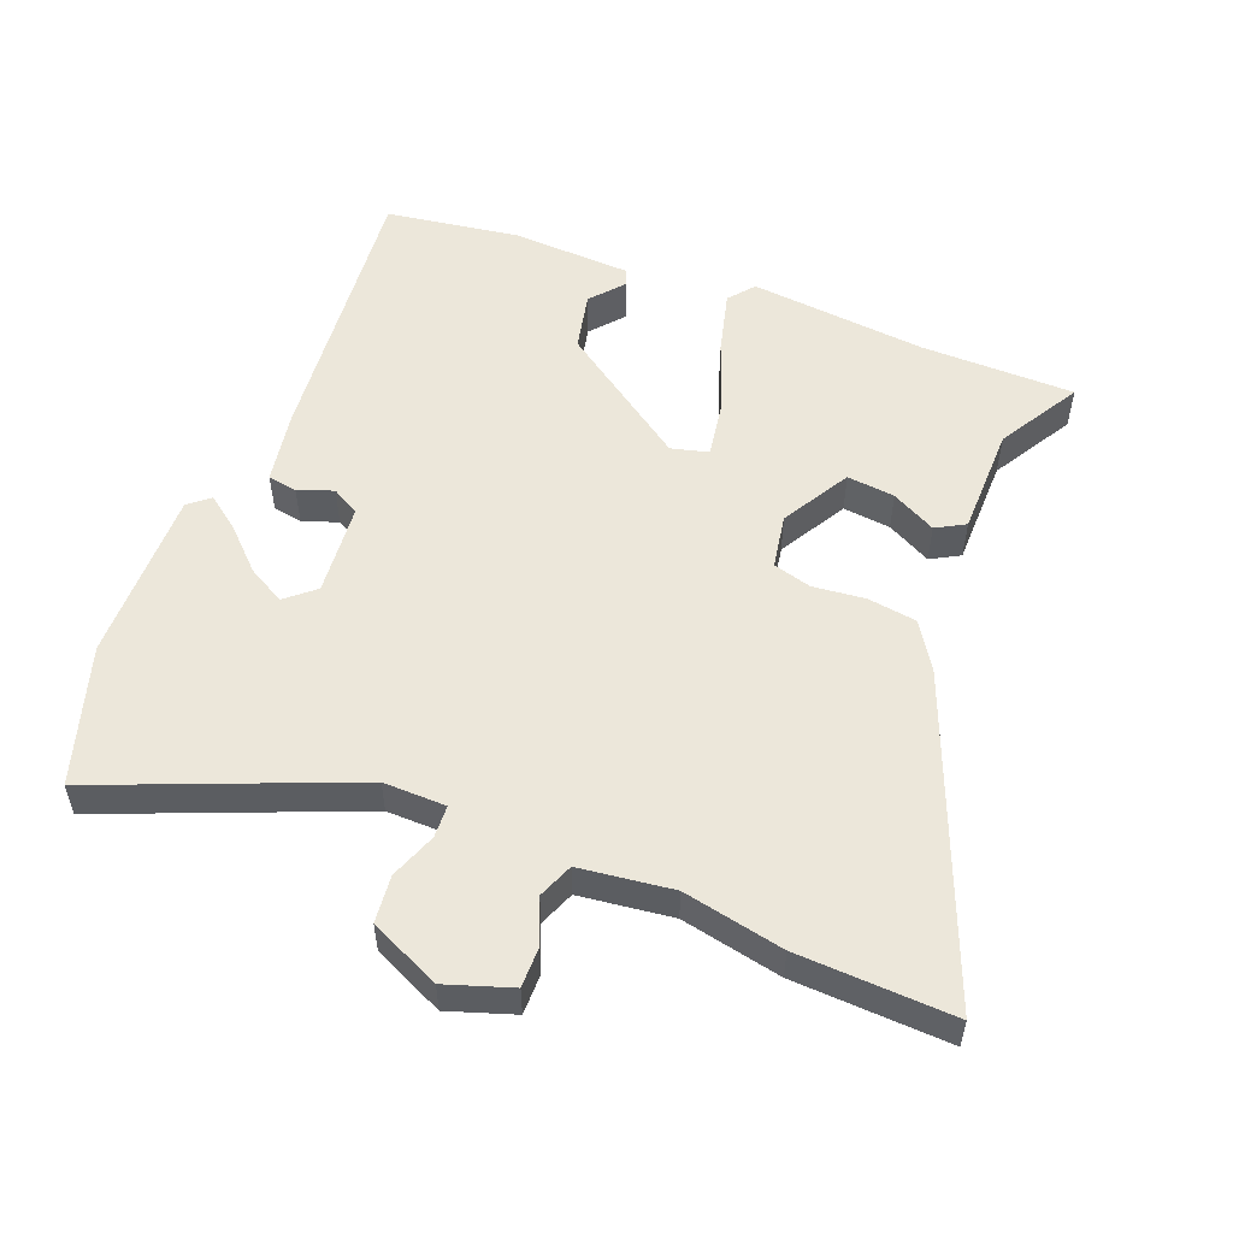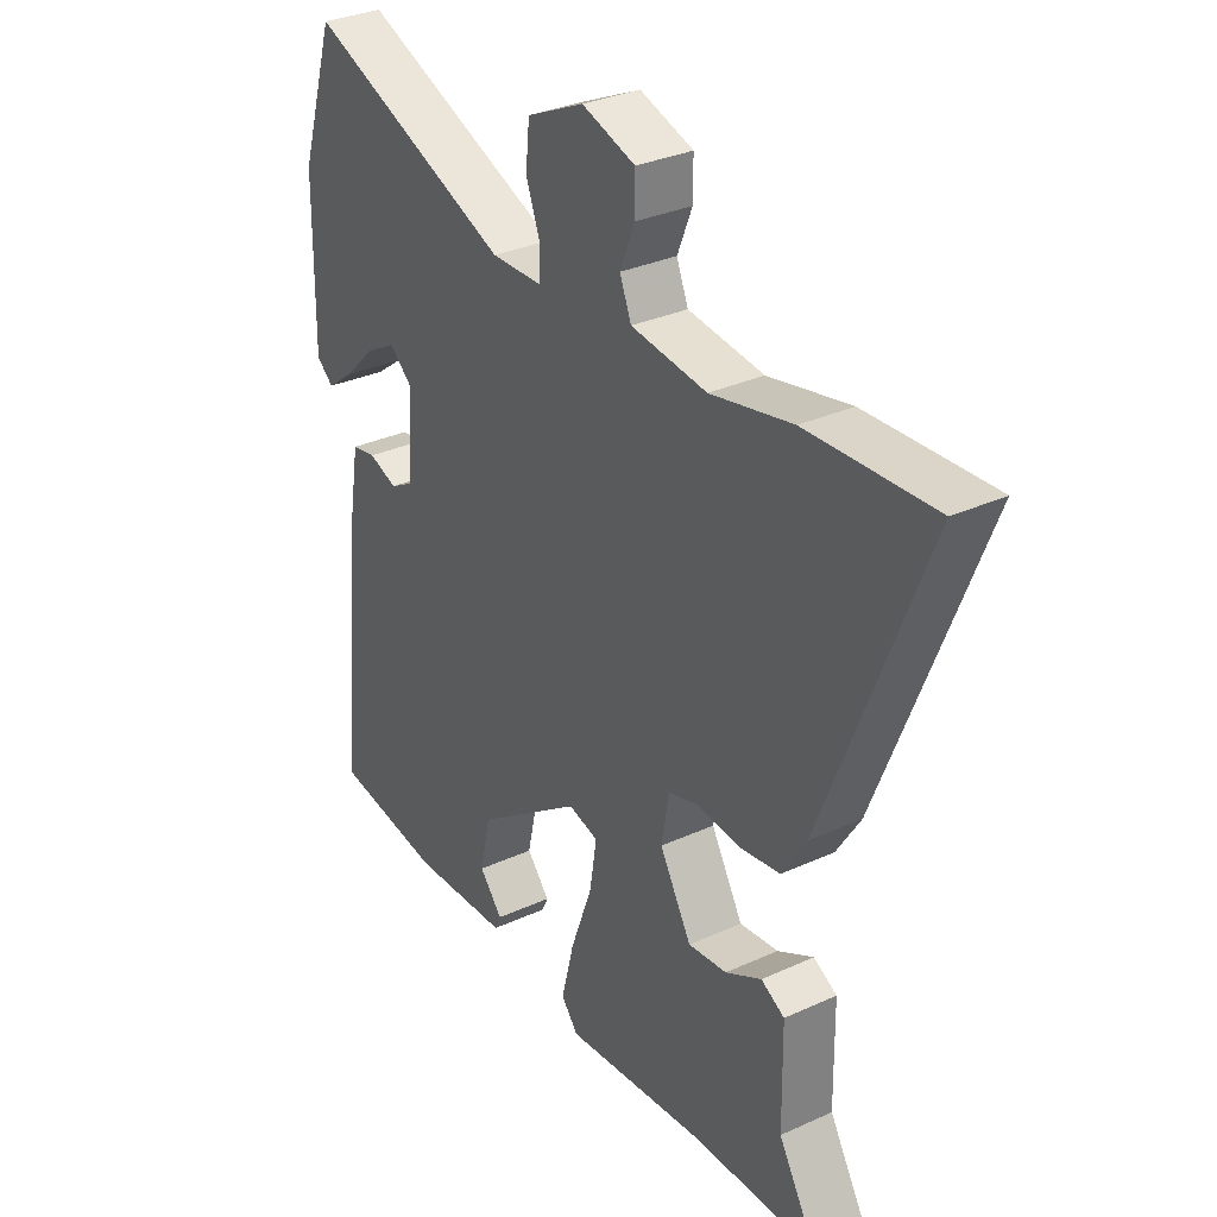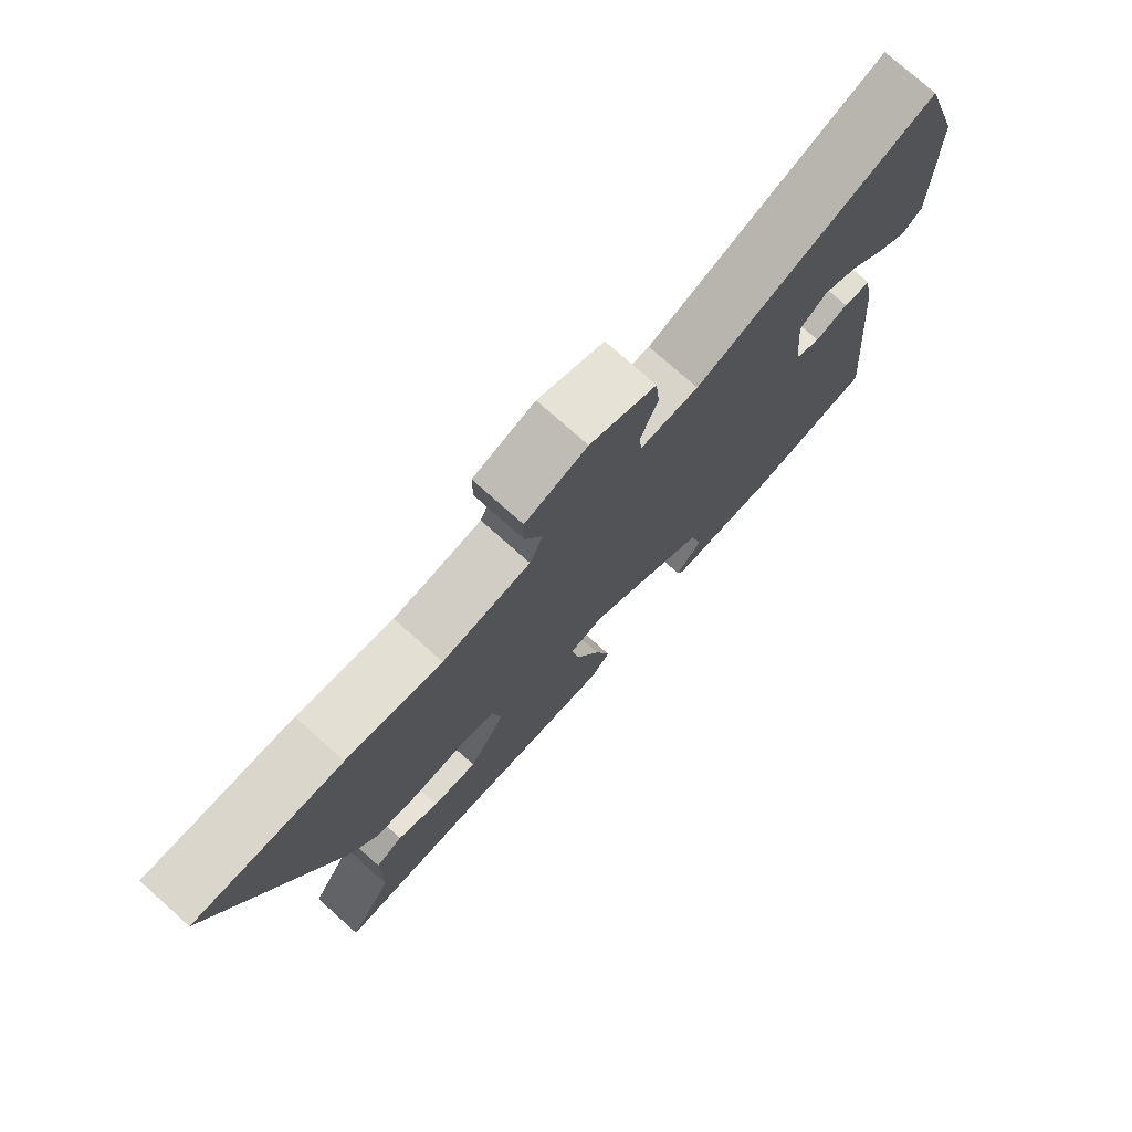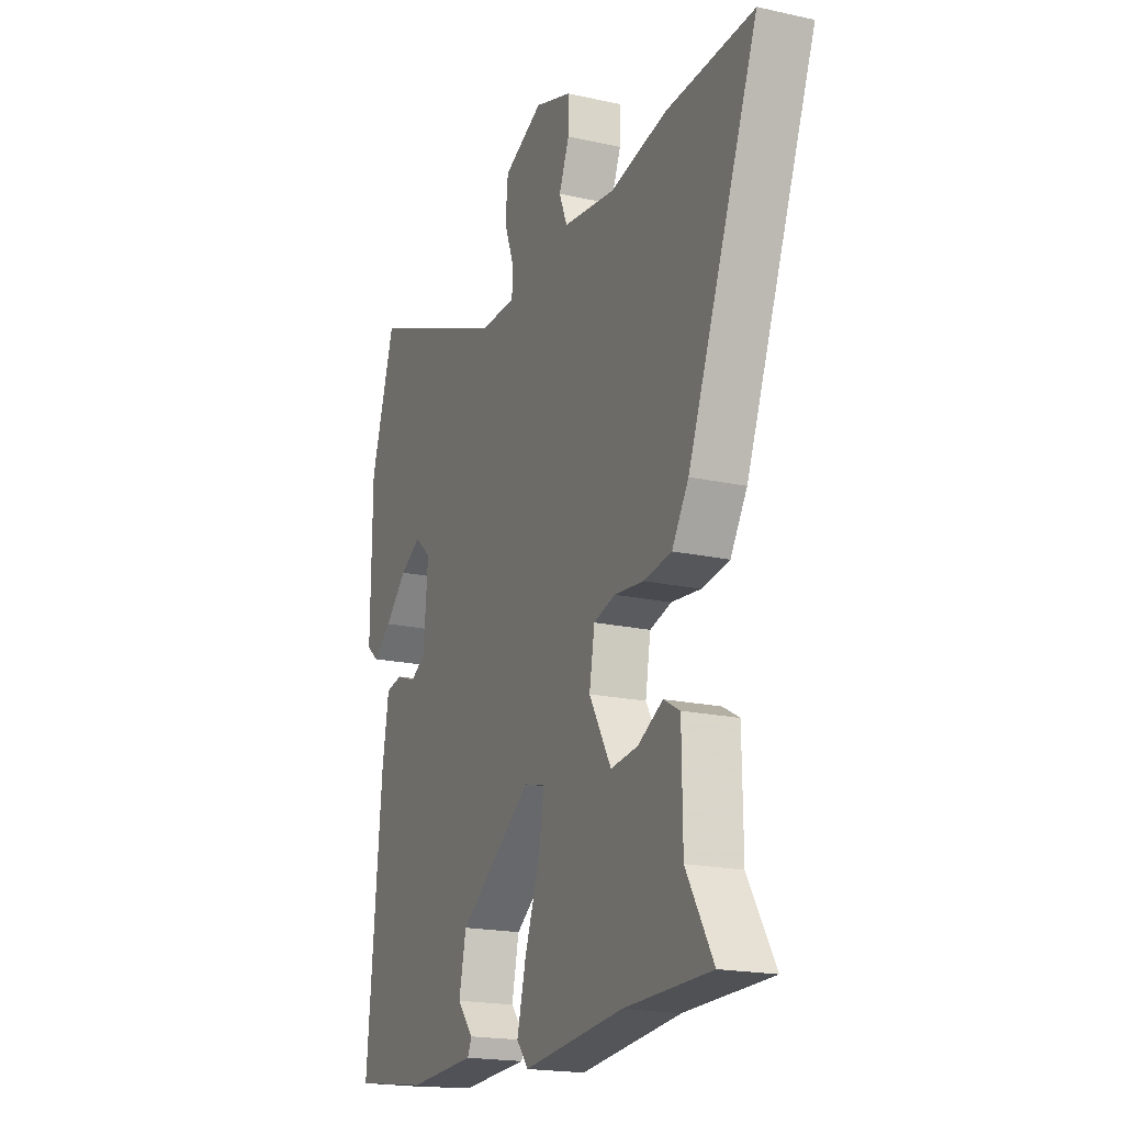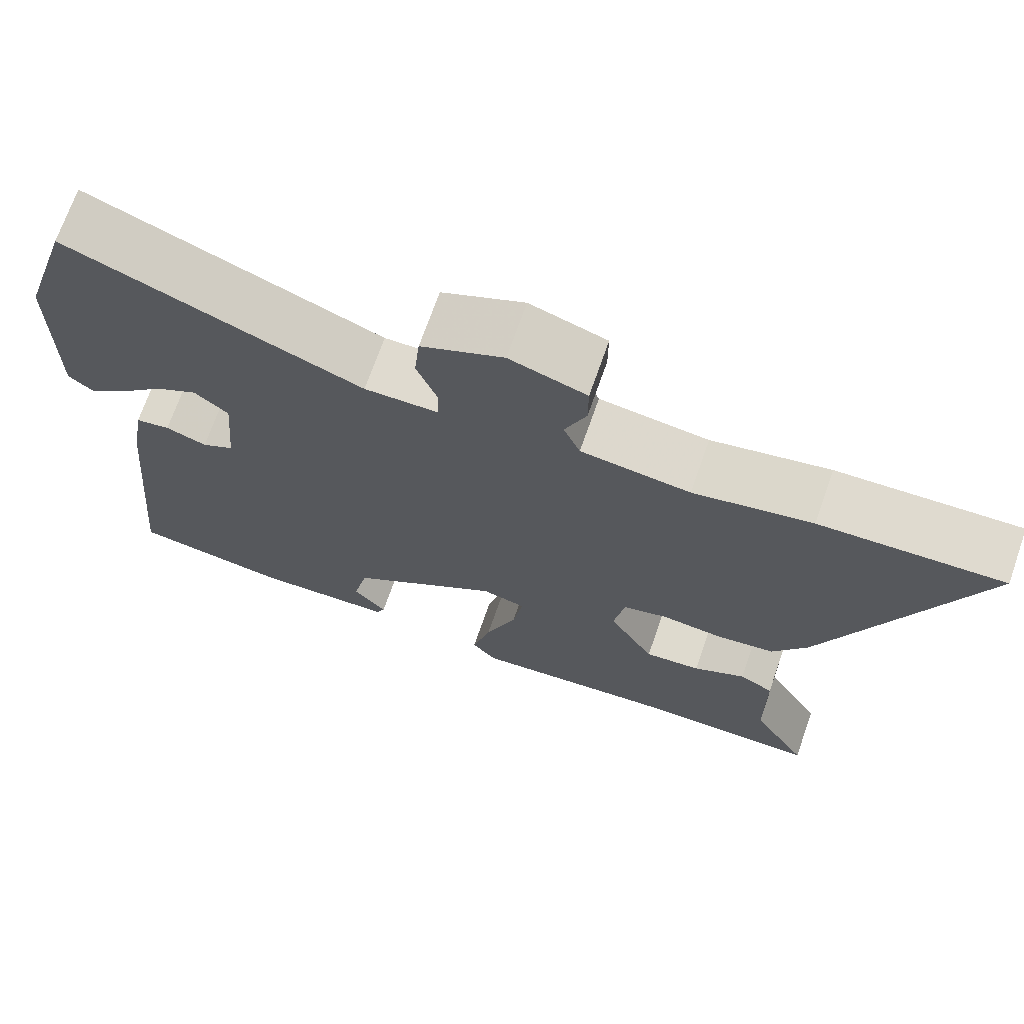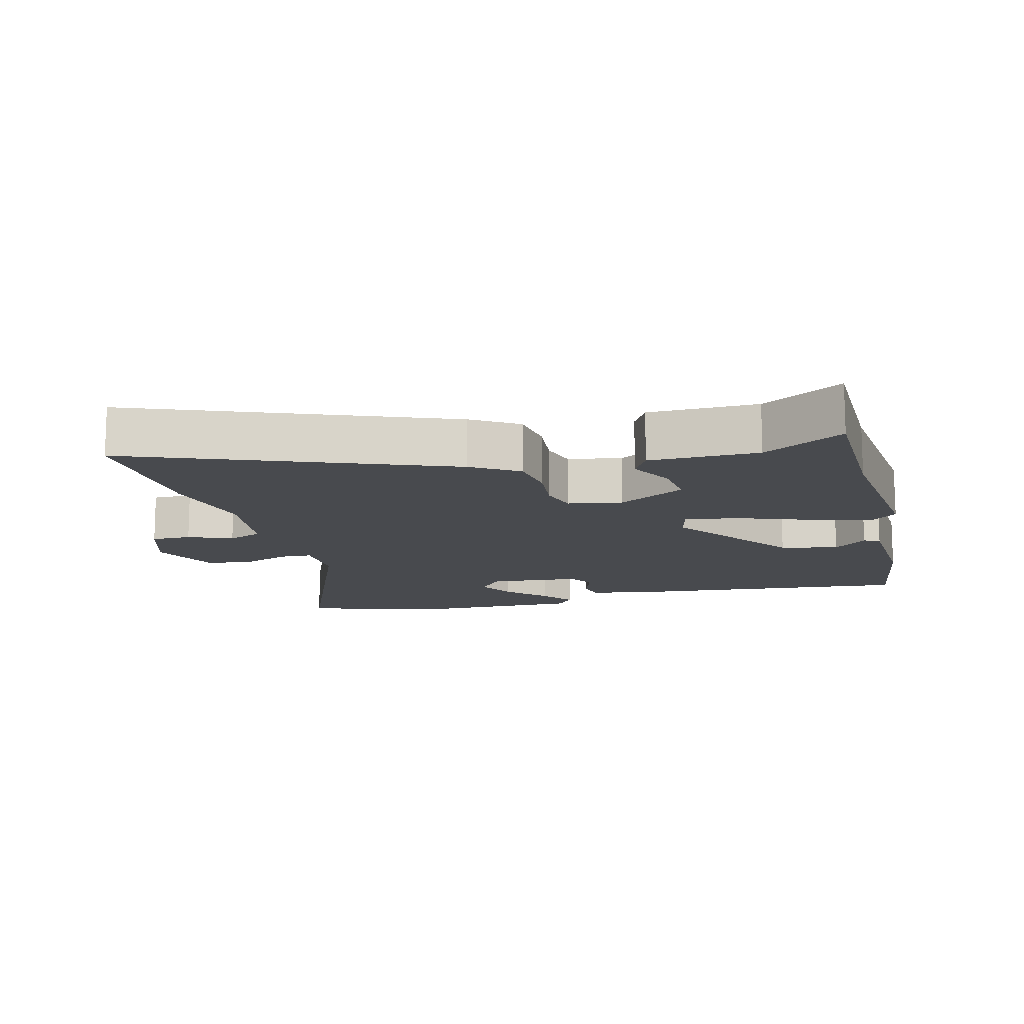
<metadata>
{"format":"obj","ext":"obj","renderer":"f3d","projection":"perspective","resolution":1024,"background":"white","views":[{"elev":53.9,"azim":21.3,"up":"+Y"},{"elev":31.7,"azim":57.1,"up":"+Z"},{"elev":76.2,"azim":131.7,"up":"+Z"},{"elev":-19.0,"azim":67.0,"up":"+Z"},{"elev":70.7,"azim":19.3,"up":"+Z"},{"elev":-13.3,"azim":104.4,"up":"+Y"}]}
</metadata>
<code>
v 0.464 0.07 0.498
v 0.694 0.07 0.509
v 0.509 0.07 0.038
v 0.465 0.07 -0.032
v 0.392 0.07 -0.043
v 0.314 0.07 -0.035
v 0.257 0.07 -0.051
v 0.243 0.07 -0.132
v 0.301 0.07 -0.233
v 0.372 0.07 -0.225
v 0.438 0.07 -0.19
v 0.481 0.07 -0.214
v 0.483 0.07 -0.378
v 0.554 0.07 -0.499
v 0.326 0.07 -0.502
v 0.062 0.07 -0.529
v 0.031 0.07 -0.491
v 0.055 0.07 -0.397
v 0.095 0.07 -0.288
v 0.108 0.07 -0.206
v 0.053 0.07 -0.192
v -0.14 0.07 -0.328
v -0.159 0.07 -0.415
v -0.117 0.07 -0.465
v -0.128 0.07 -0.489
v -0.306 0.07 -0.498
v -0.504 0.07 -0.469
v -0.464 0.07 -0.05
v -0.446 0.07 0.058
v -0.402 0.07 0.066
v -0.35 0.07 0.047
v -0.309 0.07 0.07
v -0.297 0.07 0.207
v -0.34 0.07 0.244
v -0.395 0.07 0.213
v -0.453 0.07 0.156
v -0.502 0.07 0.119
v -0.533 0.07 0.145
v -0.53 0.07 0.403
v -0.466 0.07 0.607
v -0.094 0.07 0.457
v -0.001 0.07 0.459
v 0.001 0.07 0.507
v -0.025 0.07 0.576
v -0.018 0.07 0.646
v 0.086 0.07 0.694
v 0.183 0.07 0.662
v 0.183 0.07 0.602
v 0.156 0.07 0.536
v 0.177 0.07 0.484
v 0.315 0.07 0.467
v 0.464 0 0.498
v 0.694 0 0.509
v 0.509 0 0.038
v 0.465 0 -0.032
v 0.392 0 -0.043
v 0.314 0 -0.035
v 0.257 0 -0.051
v 0.243 0 -0.132
v 0.301 0 -0.233
v 0.372 0 -0.225
v 0.438 0 -0.19
v 0.481 0 -0.214
v 0.483 0 -0.378
v 0.554 0 -0.499
v 0.326 0 -0.502
v 0.062 0 -0.529
v 0.031 0 -0.491
v 0.055 0 -0.397
v 0.095 0 -0.288
v 0.108 0 -0.206
v 0.053 0 -0.192
v -0.14 0 -0.328
v -0.159 0 -0.415
v -0.117 0 -0.465
v -0.128 0 -0.489
v -0.306 0 -0.498
v -0.504 0 -0.469
v -0.464 0 -0.05
v -0.446 0 0.058
v -0.402 0 0.066
v -0.35 0 0.047
v -0.309 0 0.07
v -0.297 0 0.207
v -0.34 0 0.244
v -0.395 0 0.213
v -0.453 0 0.156
v -0.502 0 0.119
v -0.533 0 0.145
v -0.53 0 0.403
v -0.466 0 0.607
v -0.094 0 0.457
v -0.001 0 0.459
v 0.001 0 0.507
v -0.025 0 0.576
v -0.018 0 0.646
v 0.086 0 0.694
v 0.183 0 0.662
v 0.183 0 0.602
v 0.156 0 0.536
v 0.177 0 0.484
v 0.315 0 0.467
f 47 48 49
f 46 47 49
f 45 46 49
f 44 45 49
f 43 44 49
f 42 43 49 50
f 38 39 40 41
f 38 41 42
f 35 36 37 38
f 34 35 38 42
f 42 50 51
f 34 42 51
f 33 34 51
f 29 30 31
f 28 29 31
f 27 28 31
f 26 27 31
f 26 31 32
f 23 24 25 26
f 26 32 33
f 23 26 33
f 22 23 33
f 17 18 19
f 16 17 19
f 15 16 19
f 15 19 20
f 14 15 20
f 13 14 20
f 10 11 12 13
f 9 10 13
f 9 13 20
f 8 9 20 21
f 4 5 6
f 3 4 6
f 2 3 6
f 1 2 6
f 51 1 6
f 33 51 6
f 21 22 33
f 7 8 21 33
f 6 7 33
f 100 99 98
f 100 98 97
f 100 97 96
f 100 96 95
f 100 95 94
f 101 100 94 93
f 92 91 90 89
f 93 92 89
f 89 88 87 86
f 93 89 86 85
f 102 101 93
f 102 93 85
f 102 85 84
f 82 81 80
f 82 80 79
f 82 79 78
f 82 78 77
f 83 82 77
f 77 76 75 74
f 84 83 77
f 84 77 74
f 84 74 73
f 70 69 68
f 70 68 67
f 70 67 66
f 71 70 66
f 71 66 65
f 71 65 64
f 64 63 62 61
f 64 61 60
f 71 64 60
f 72 71 60 59
f 57 56 55
f 57 55 54
f 57 54 53
f 57 53 52
f 57 52 102
f 57 102 84
f 84 73 72
f 84 72 59 58
f 84 58 57
f 1 52 53 2
f 2 53 54 3
f 3 54 55 4
f 4 55 56 5
f 5 56 57 6
f 6 57 58 7
f 7 58 59 8
f 8 59 60 9
f 9 60 61 10
f 10 61 62 11
f 11 62 63 12
f 12 63 64 13
f 13 64 65 14
f 14 65 66 15
f 15 66 67 16
f 16 67 68 17
f 17 68 69 18
f 18 69 70 19
f 19 70 71 20
f 20 71 72 21
f 21 72 73 22
f 22 73 74 23
f 23 74 75 24
f 24 75 76 25
f 25 76 77 26
f 26 77 78 27
f 27 78 79 28
f 28 79 80 29
f 29 80 81 30
f 30 81 82 31
f 31 82 83 32
f 32 83 84 33
f 33 84 85 34
f 34 85 86 35
f 35 86 87 36
f 36 87 88 37
f 37 88 89 38
f 38 89 90 39
f 39 90 91 40
f 40 91 92 41
f 41 92 93 42
f 42 93 94 43
f 43 94 95 44
f 44 95 96 45
f 45 96 97 46
f 46 97 98 47
f 47 98 99 48
f 48 99 100 49
f 49 100 101 50
f 50 101 102 51
f 51 102 52 1

</code>
